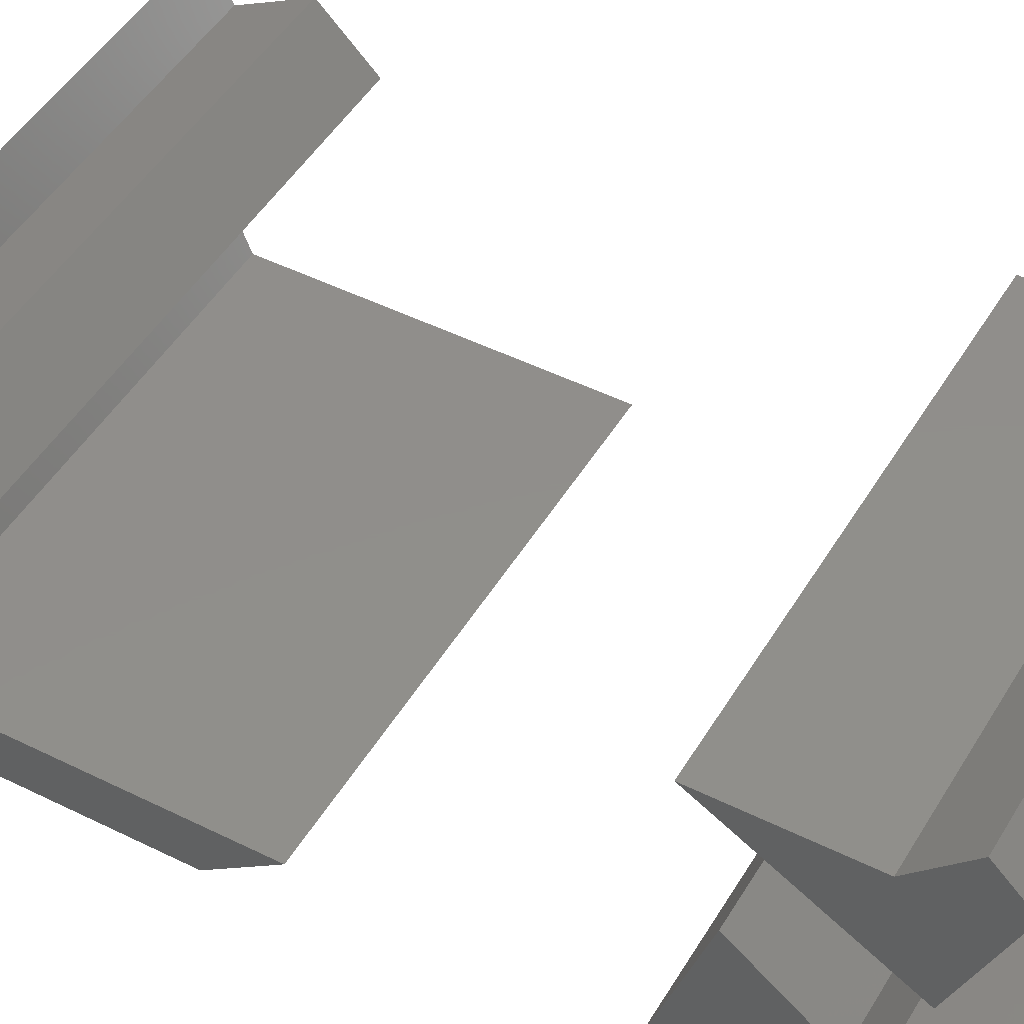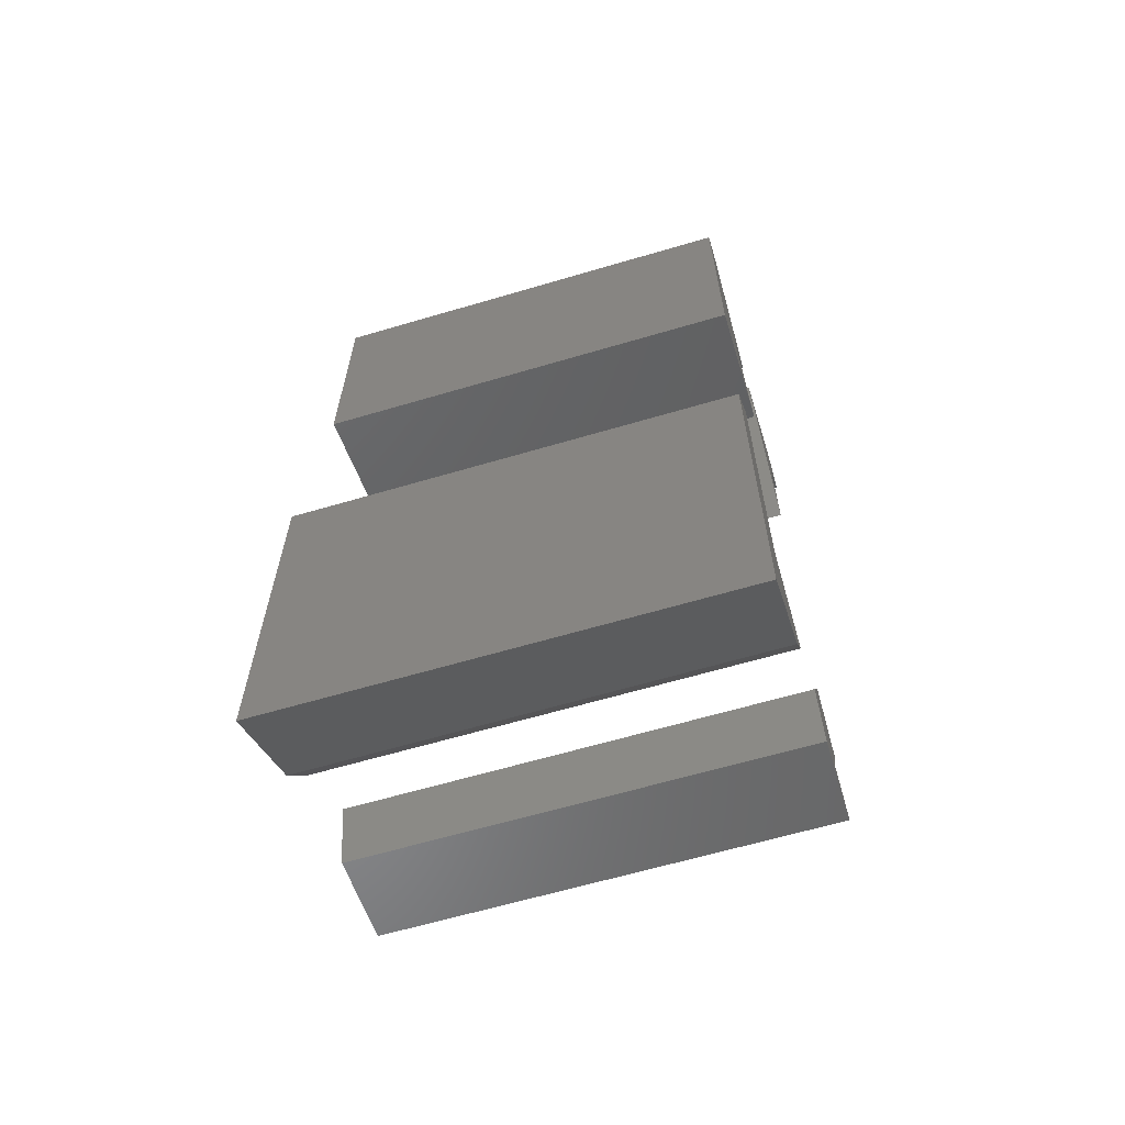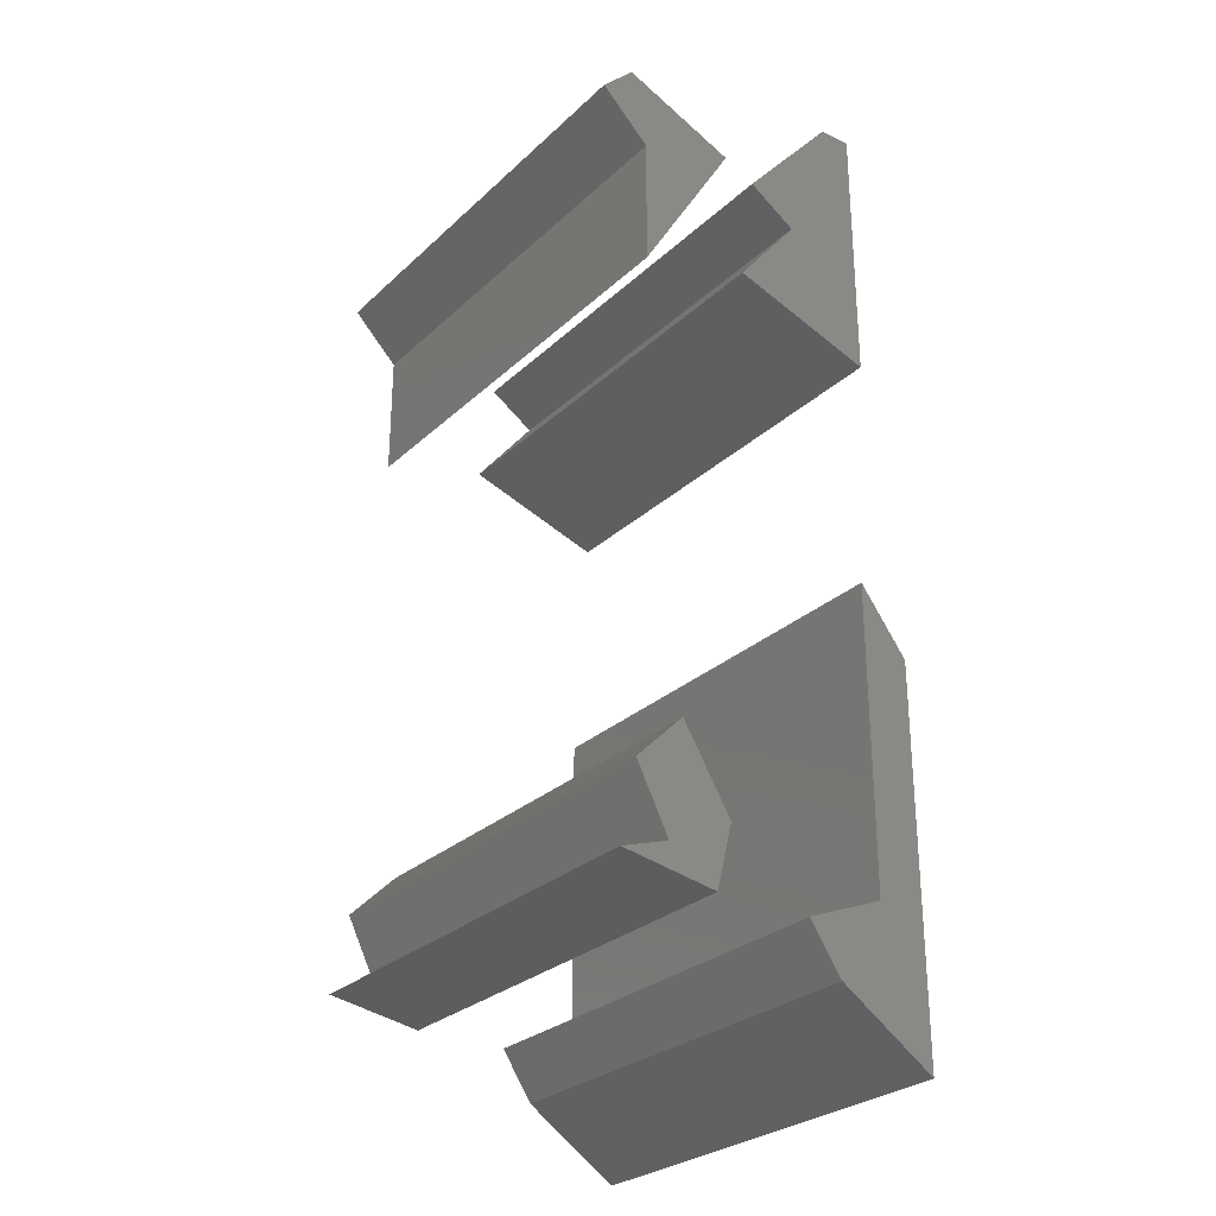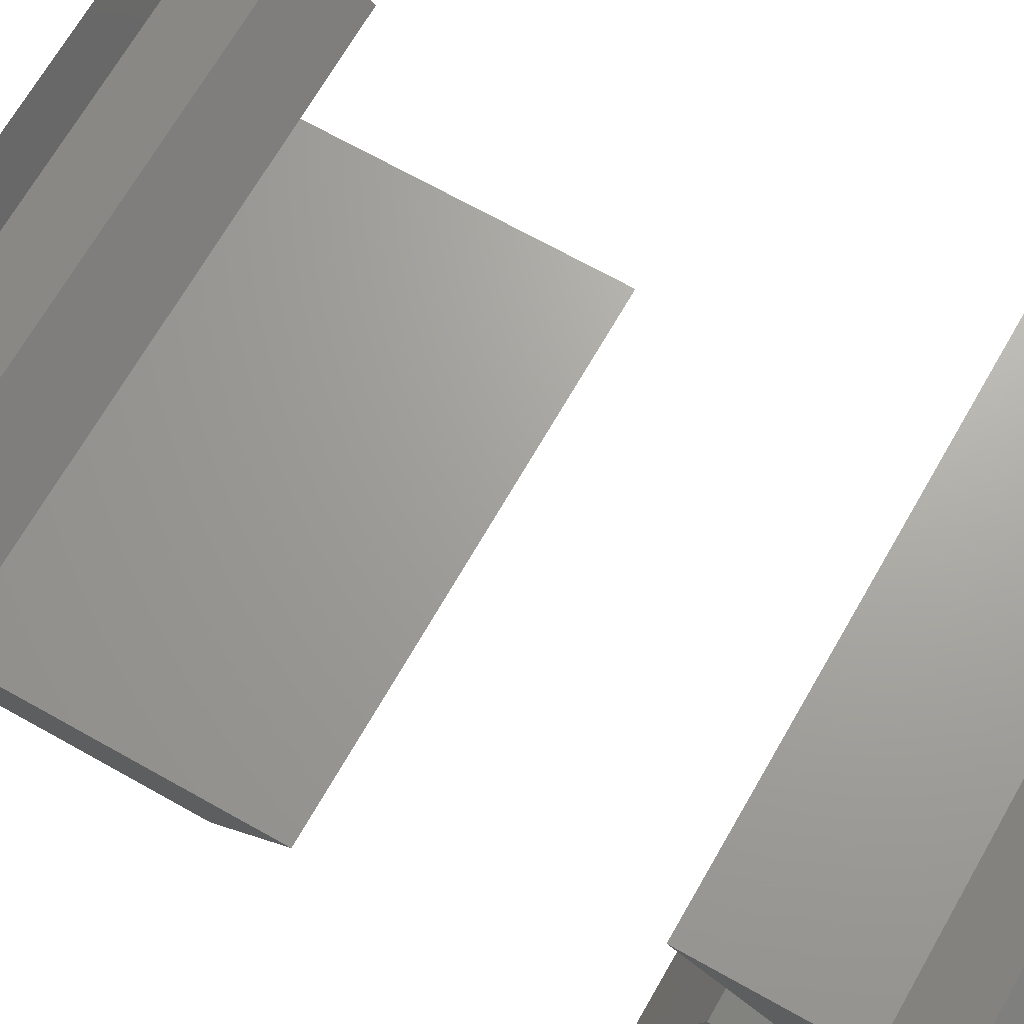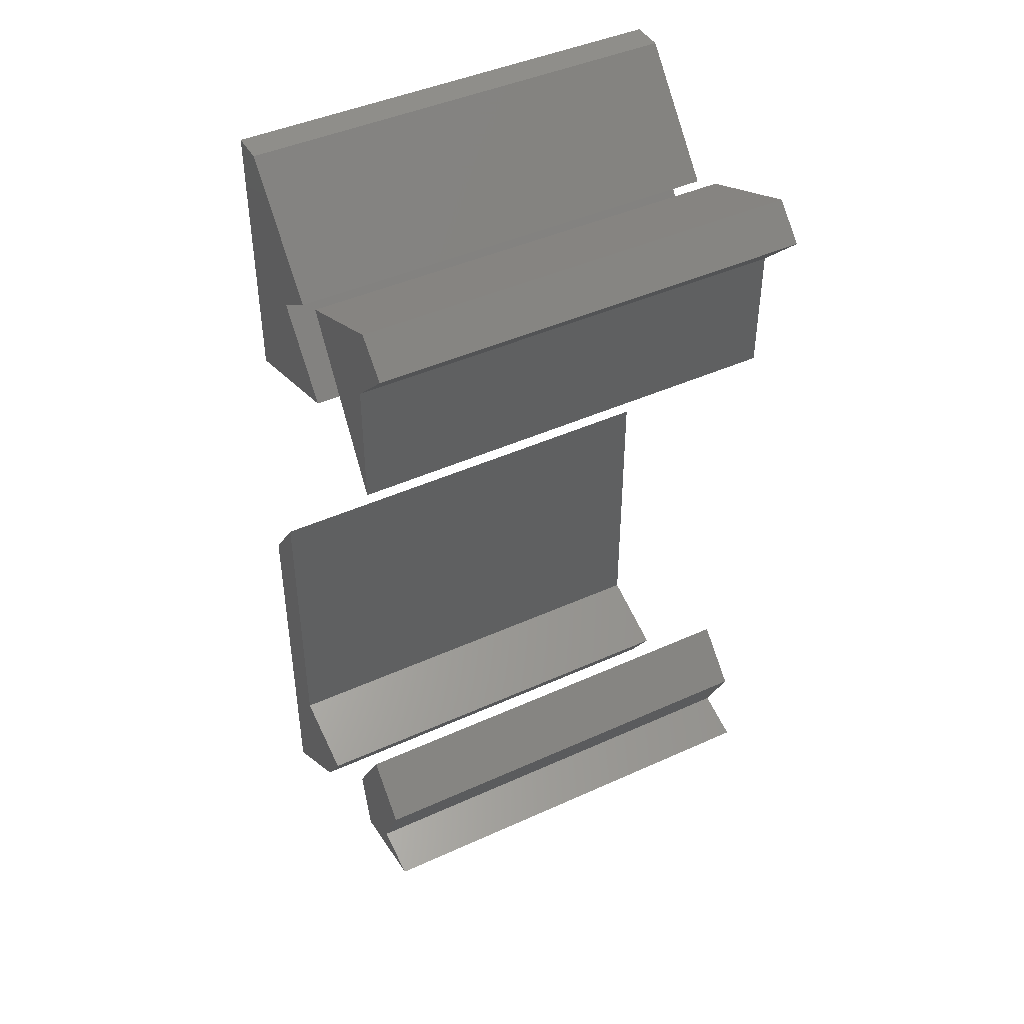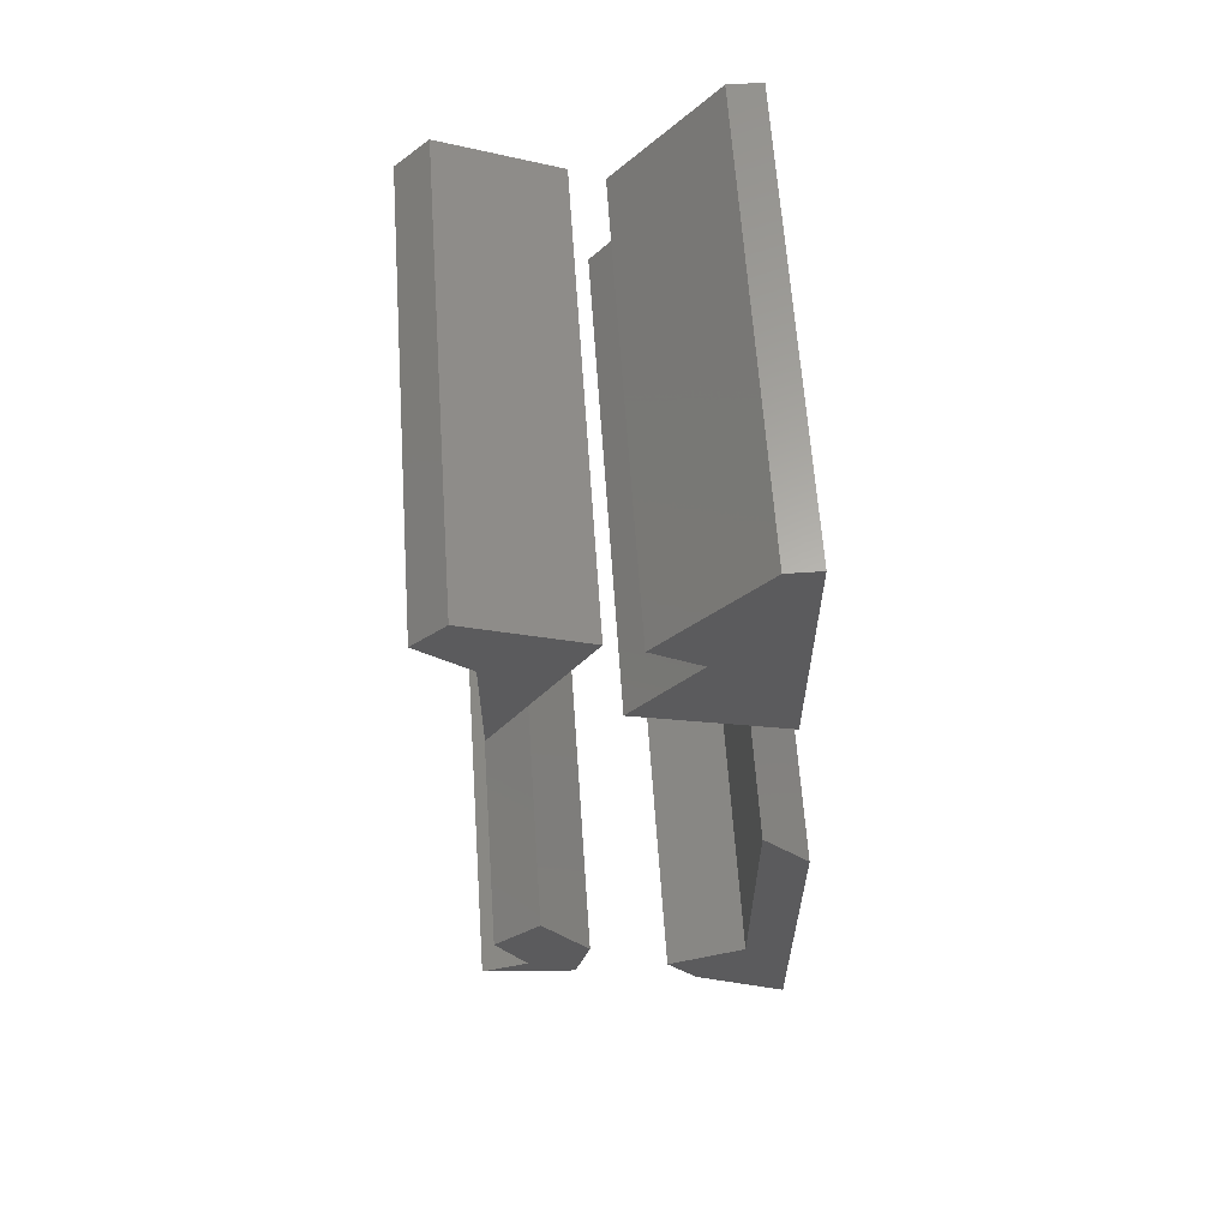
<metadata>
{"format":"stl","ext":"stl","renderer":"f3d","projection":"perspective","resolution":1024,"background":"white","views":[{"elev":47.3,"azim":119.4,"up":"+Z"},{"elev":-63.5,"azim":-163.4,"up":"+Y"},{"elev":-28.1,"azim":53.7,"up":"+Y"},{"elev":67.8,"azim":119.6,"up":"+Z"},{"elev":43.7,"azim":-28.1,"up":"+Y"},{"elev":62.7,"azim":86.1,"up":"+Y"}]}
</metadata>
<code>
# stl→obj: 48 verts, 80 faces
v -0.03175 -0.6407 0.228
v -0.03175 -0.9963 0.228
v -0.4444 -0.9963 0.228
v -0.4444 -0.6407 0.228
v -0.03175 -0.863 0.2725
v -0.03175 -0.937 0.3169
v -0.03175 -0.8926 0.3466
v -0.03175 -0.5815 0.2725
v -0.4444 -0.5815 0.2725
v -0.4444 -0.863 0.2725
v -0.4444 -0.937 0.3169
v -0.4444 -0.8926 0.3466
v -0.03175 -0.8333 0.4206
v -0.03175 -0.8926 0.4354
v -0.4444 -0.8926 0.4354
v -0.4444 -0.8333 0.4206
v -0.03175 -0.863 0.4799
v -0.03175 -0.8778 0.5243
v -0.03175 -0.8037 0.5095
v -0.03175 -0.7593 0.4651
v -0.4444 -0.7593 0.4651
v -0.4444 -0.863 0.4799
v -0.4444 -0.8778 0.5243
v -0.4444 -0.8037 0.5095
v -0.03175 -0.1074 0.2577
v -0.03175 -0.3593 0.2577
v -0.4444 -0.3593 0.2577
v -0.4444 -0.1074 0.2577
v -0.03175 -0.2407 0.3317
v -0.03175 -0.3148 0.391
v -0.03175 -0.1074 0.2873
v -0.03175 -0.2111 0.3762
v -0.4444 -0.1074 0.2873
v -0.4444 -0.2407 0.3317
v -0.4444 -0.3148 0.391
v -0.4444 -0.2111 0.3762
v -0.03175 -0.2704 0.4503
v -0.03175 -0.3444 0.4947
v -0.4444 -0.3444 0.4947
v -0.4444 -0.2704 0.4503
v -0.03175 -0.2259 0.4947
v -0.03175 -0.1963 0.4058
v -0.03175 -0.1519 0.5095
v -0.03175 -0.1815 0.5392
v -0.4444 -0.1963 0.4058
v -0.4444 -0.2259 0.4947
v -0.4444 -0.1519 0.5095
v -0.4444 -0.1815 0.5392
f 1 2 3
f 1 3 4
f 5 6 2
f 7 6 5
f 1 5 2
f 8 5 1
f 8 1 4
f 8 4 9
f 10 3 11
f 12 10 11
f 4 3 10
f 9 4 10
f 2 6 11
f 2 11 3
f 5 8 9
f 5 9 10
f 7 5 10
f 7 10 12
f 6 7 12
f 6 12 11
f 13 14 15
f 13 15 16
f 17 14 13
f 18 14 17
f 19 17 13
f 20 19 13
f 20 13 16
f 20 16 21
f 22 16 15
f 23 22 15
f 24 16 22
f 21 16 24
f 14 18 23
f 14 23 15
f 19 20 21
f 19 21 24
f 17 19 24
f 17 24 22
f 18 17 22
f 18 22 23
f 25 26 27
f 25 27 28
f 29 30 26
f 25 29 26
f 31 32 29
f 31 29 25
f 31 25 28
f 31 28 33
f 34 27 35
f 28 27 34
f 33 34 36
f 33 28 34
f 26 30 35
f 26 35 27
f 32 31 33
f 32 33 36
f 29 32 36
f 29 36 34
f 30 29 34
f 30 34 35
f 37 38 39
f 37 39 40
f 41 38 37
f 41 37 42
f 43 44 41
f 43 41 42
f 42 37 40
f 42 40 45
f 46 40 39
f 46 45 40
f 47 46 48
f 47 45 46
f 38 41 46
f 38 46 39
f 43 42 45
f 43 45 47
f 44 43 47
f 44 47 48
f 41 44 48
f 41 48 46

</code>
